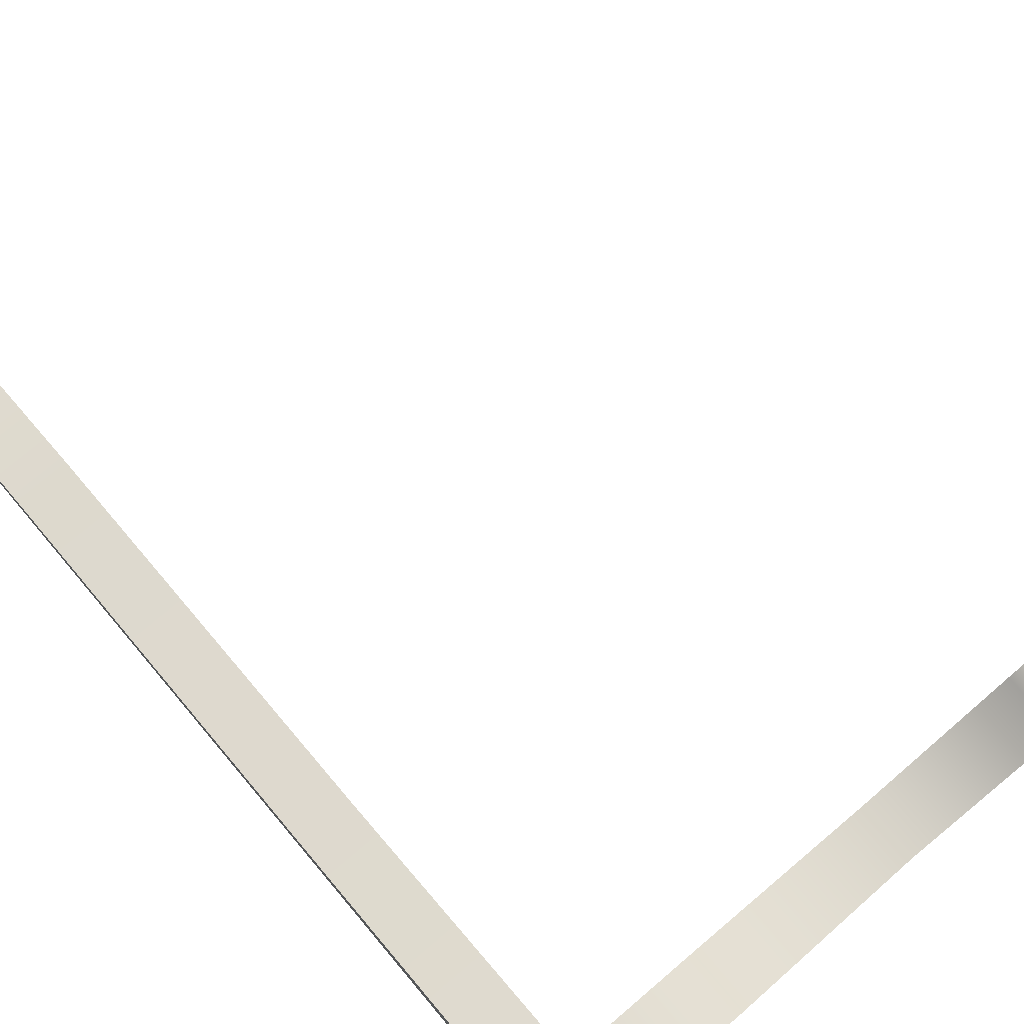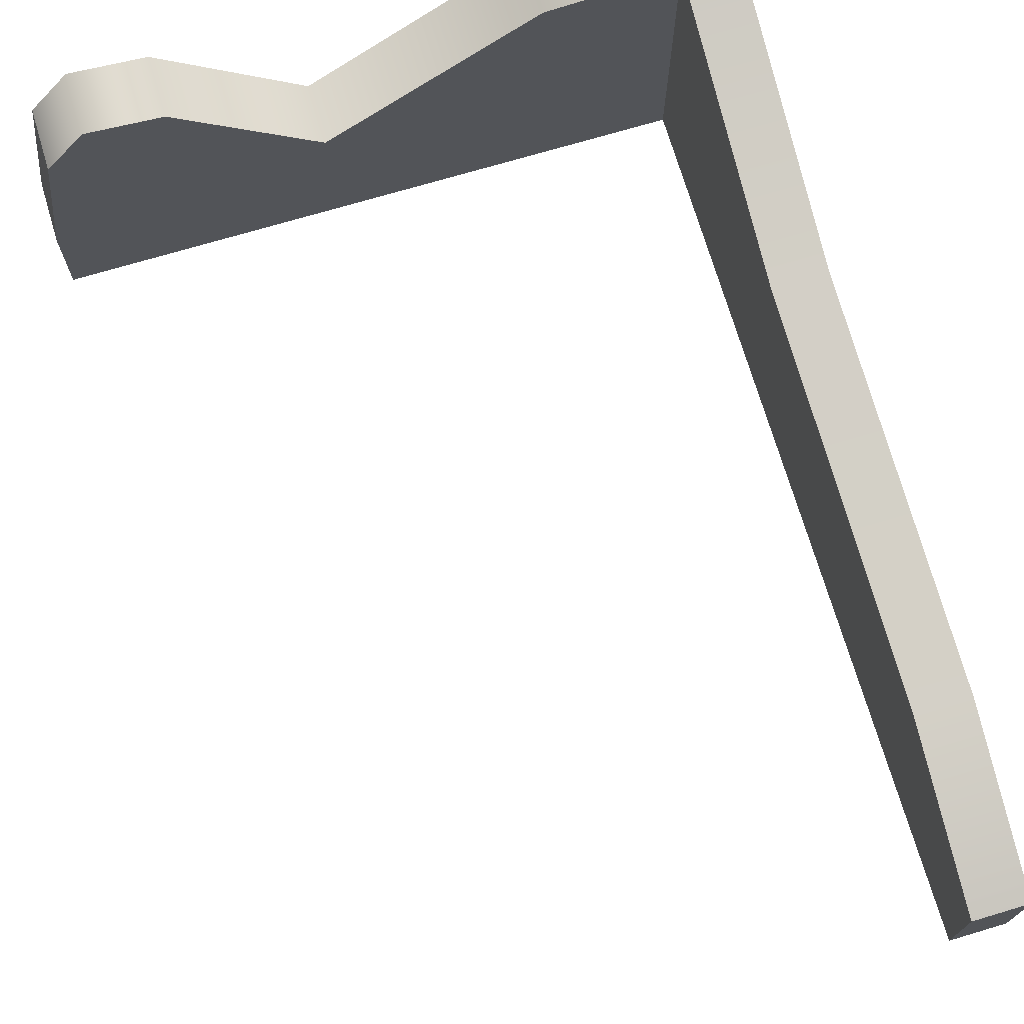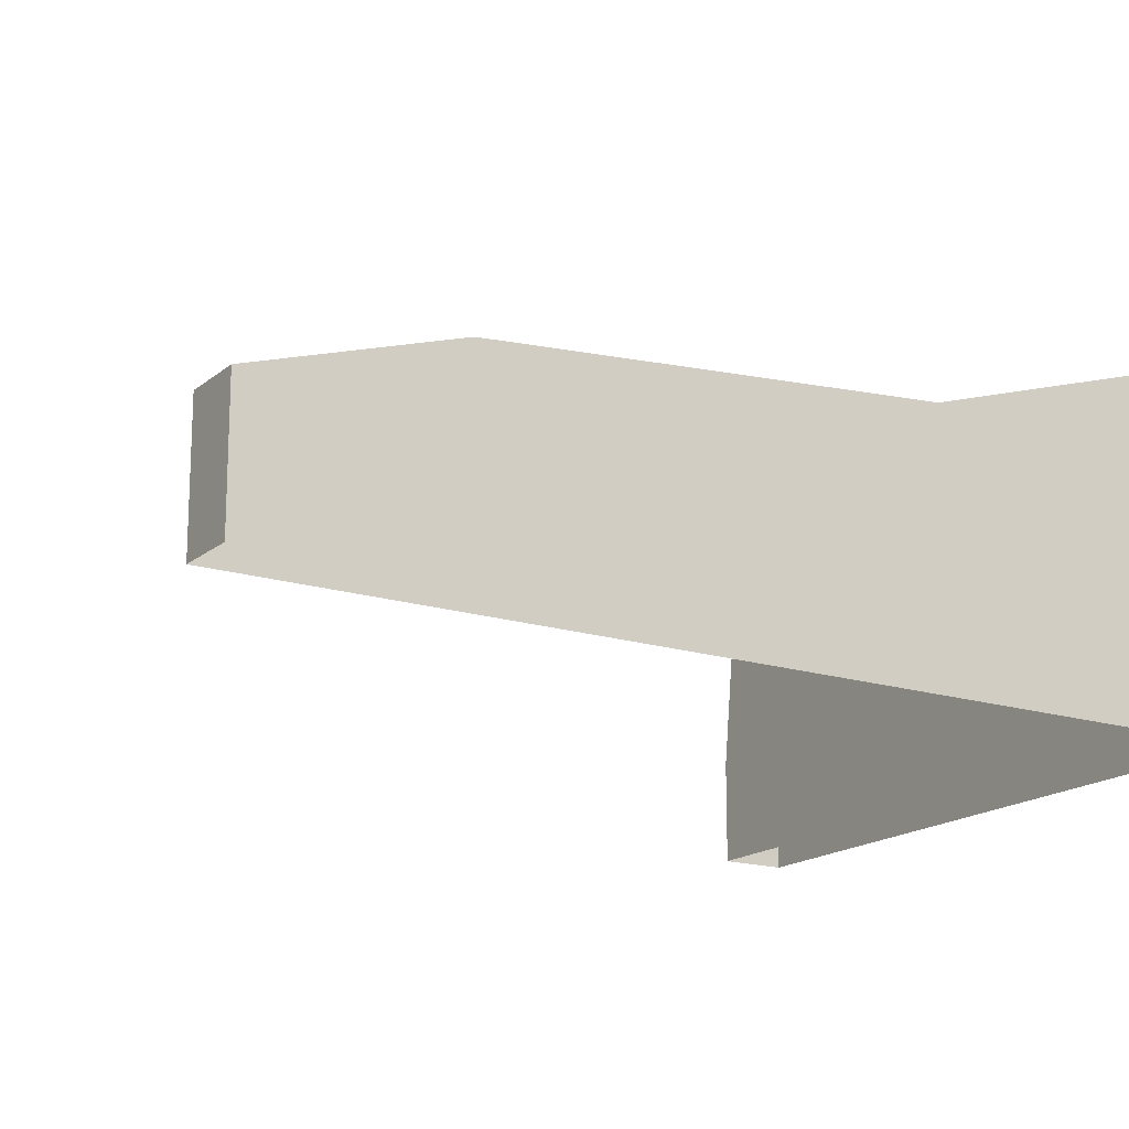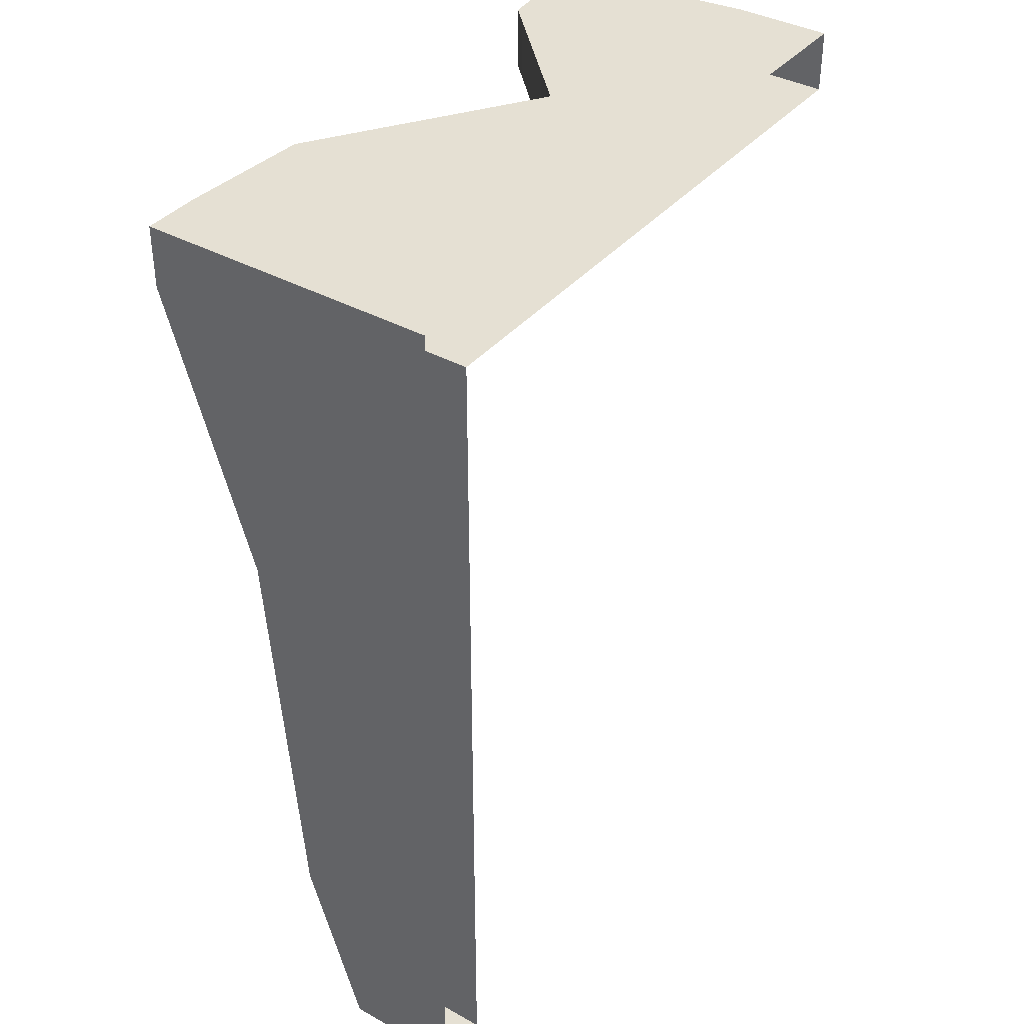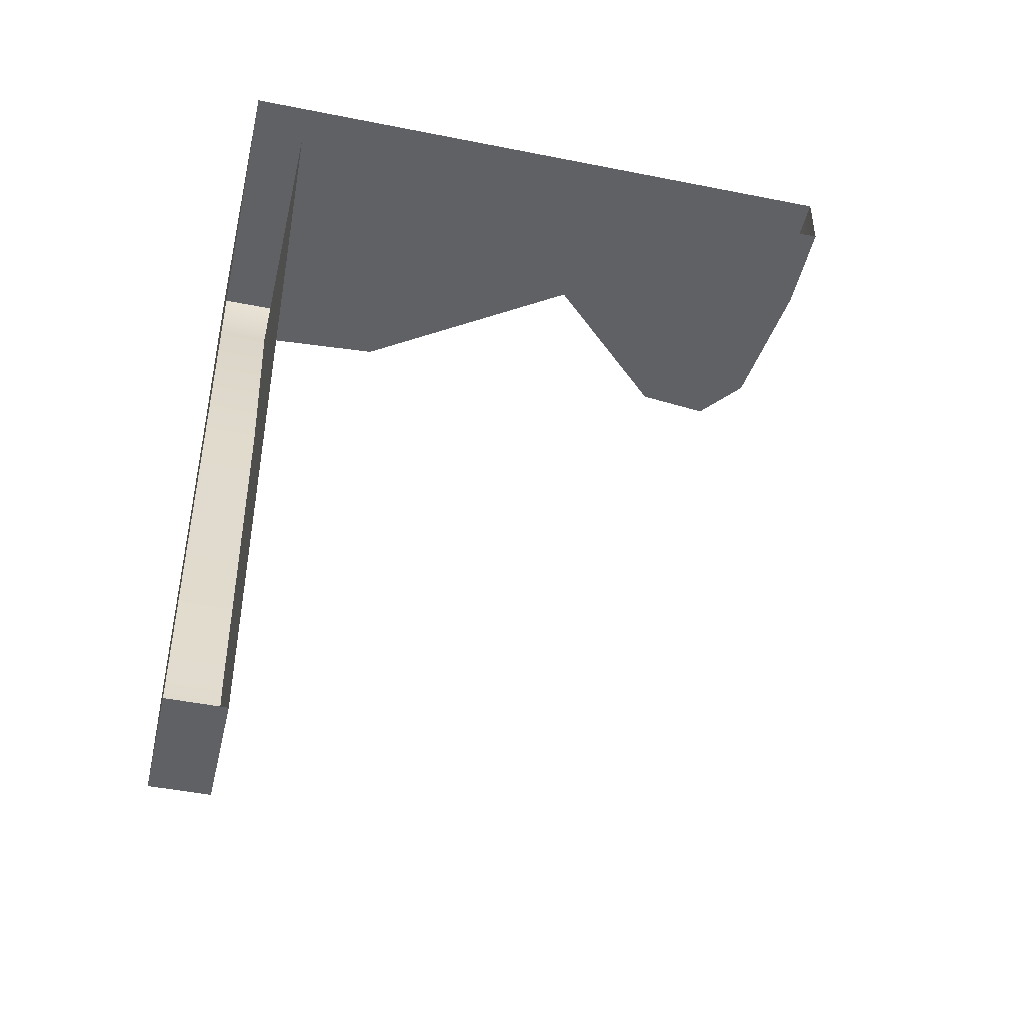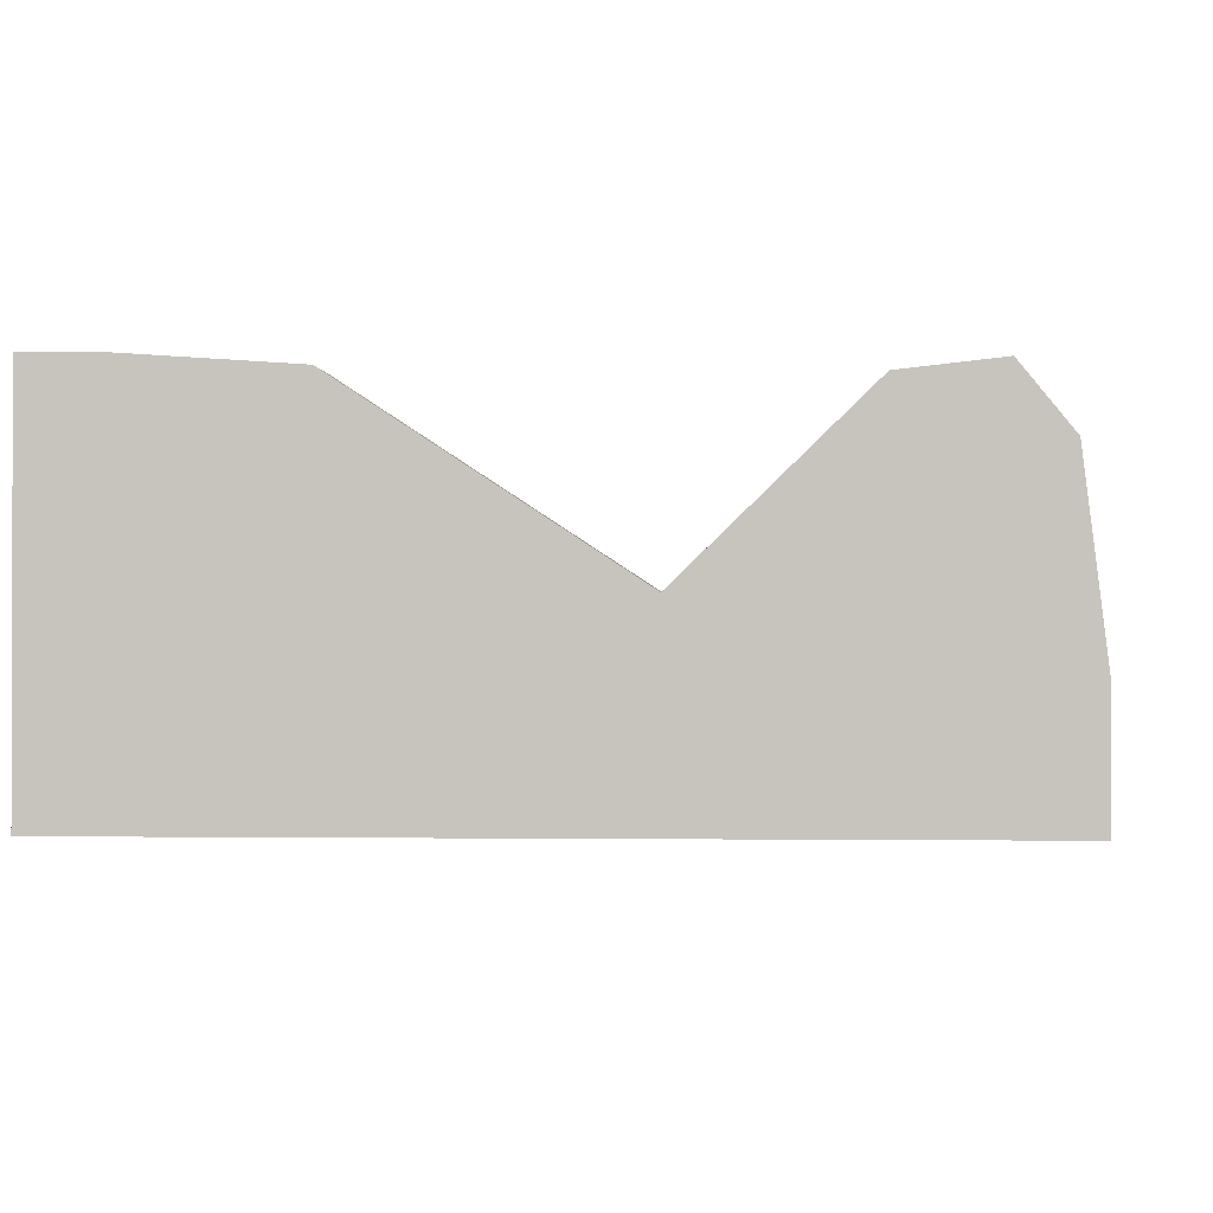
<metadata>
{"format":"obj","ext":"obj","renderer":"f3d","projection":"perspective","resolution":1024,"background":"white","views":[{"elev":76.2,"azim":-40.3,"up":"+Y"},{"elev":72.4,"azim":163.4,"up":"+Y"},{"elev":-17.1,"azim":-122.5,"up":"+Y"},{"elev":38.2,"azim":-55.0,"up":"+Z"},{"elev":-46.9,"azim":-12.8,"up":"+Z"},{"elev":-1.0,"azim":3.9,"up":"+Y"}]}
</metadata>
<code>
g default
v -33.25 0 553.8
v 33.25 0 553.8
v -33.25 355.9 553.8
v 33.25 355.9 553.8
v -33.25 141.1 -553.8
v 33.25 141.1 -553.8
v -33.25 0 -553.8
v 33.25 0 -553.8
v -33.25 355.9 479.9
v 33.25 355.9 479.9
v 33.25 0 479.9
v -33.25 0 479.9
v 767.3 0 479.9
v 767.3 0 553.8
v 746 290.1 479.9
v 746 290.1 553.8
v 452.5 0 479.9
v 444.3 178.5 479.9
v 444.3 178.5 553.8
v 452.5 0 553.8
v -33.25 114.8 553.8
v 33.25 114.8 553.8
v 452.5 114.8 553.8
v 767.3 114.8 553.8
v 767.3 114.8 479.9
v 452.5 114.8 479.9
v 33.25 114.8 479.9
v 33.25 114.8 -553.8
v -33.25 114.8 -553.8
v -33.25 114.8 479.9
v -33.25 0 -307.7
v 33.25 0 -307.7
v 33.25 114.8 -307.7
v 33.25 209 -341.1
v -33.25 209 -341.1
v -33.25 114.8 -307.7
v -33.25 249.4 142.2
v 33.25 249.4 142.2
v 33.25 114.8 -16.23
v 33.25 0 -16.23
v -33.25 0 -16.23
v -33.25 114.8 -16.23
v 613.3 0 479.9
v 613.3 114.8 479.9
v 609.3 338.6 479.9
v 609.3 338.6 553.8
v 613.3 114.8 553.8
v 613.3 0 553.8
v 192.5 0 479.9
v 192.5 114.8 479.9
v 189.4 345.4 479.9
v 189.4 345.4 553.8
v 192.5 114.8 553.8
v 192.5 0 553.8
v 700.5 0 553.8
v 700.5 114.8 553.8
v 698.7 348.4 553.8
v 698.7 348.4 479.9
v 700.5 114.8 479.9
v 700.5 0 479.9
g pCube11
f 21 22 4 3
f 37 38 34 35
f 5 6 28 29
f 38 39 33 34
f 35 36 42 37
f 3 4 10 9
f 24 25 15 16
f 9 30 21 3
f 58 59 44 45
f 45 46 57 58
f 46 47 56 57
f 26 50 51 18
f 51 52 19 18
f 52 53 23 19
f 1 2 22 21
f 23 53 54 20
f 55 56 47 48
f 14 13 25 24
f 43 44 59 60
f 49 50 26 17
f 32 33 39 40
f 29 28 8 7
f 36 31 41 42
f 21 30 12 1
f 28 33 32 8
f 34 33 28 6
f 35 34 6 5
f 29 36 35 5
f 7 31 36 29
f 9 10 38 37
f 10 27 39 38
f 40 39 27 11
f 42 41 12 30
f 37 42 30 9
f 17 26 44 43
f 45 44 26 18
f 18 19 46 45
f 19 23 47 46
f 48 47 23 20
f 11 27 50 49
f 51 50 27 10
f 10 4 52 51
f 4 22 53 52
f 54 53 22 2
f 24 56 55 14
f 57 56 24 16
f 58 57 16 15
f 25 59 58 15
f 60 59 25 13

</code>
